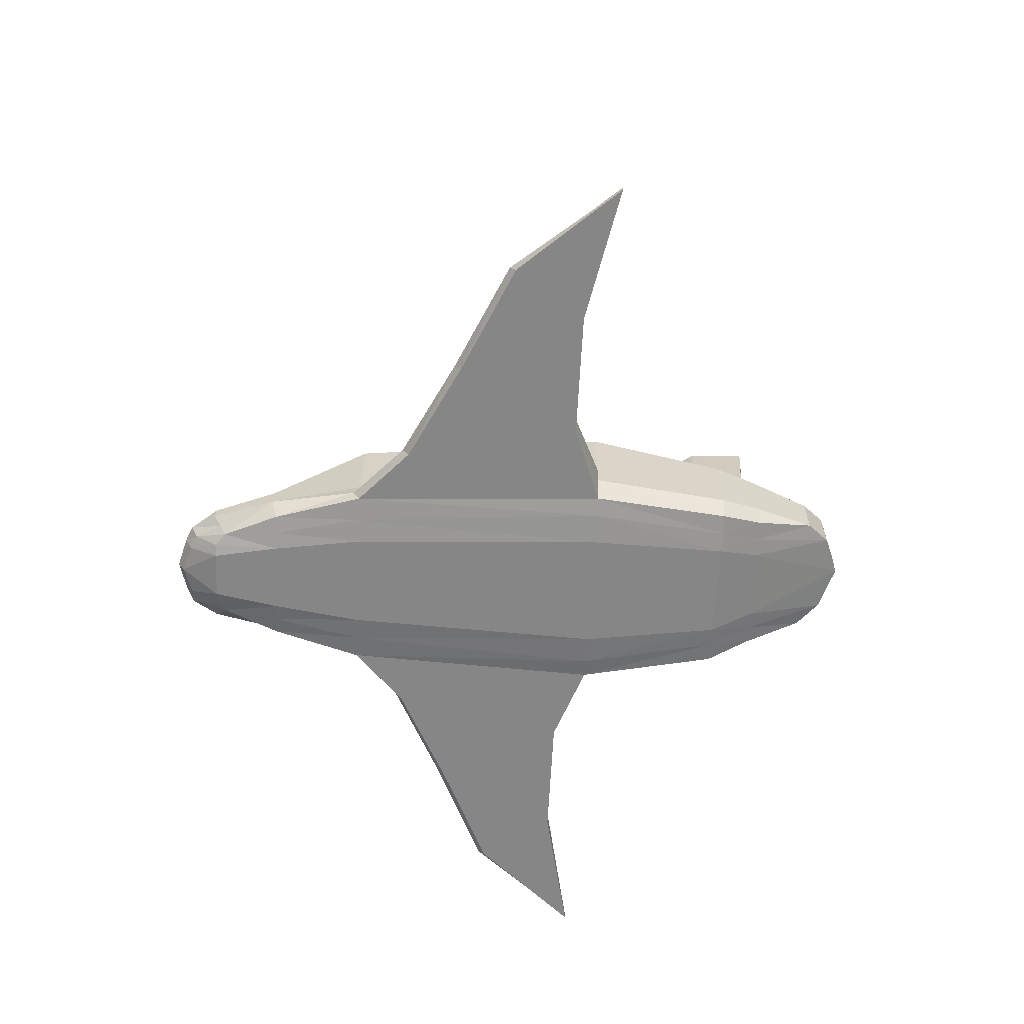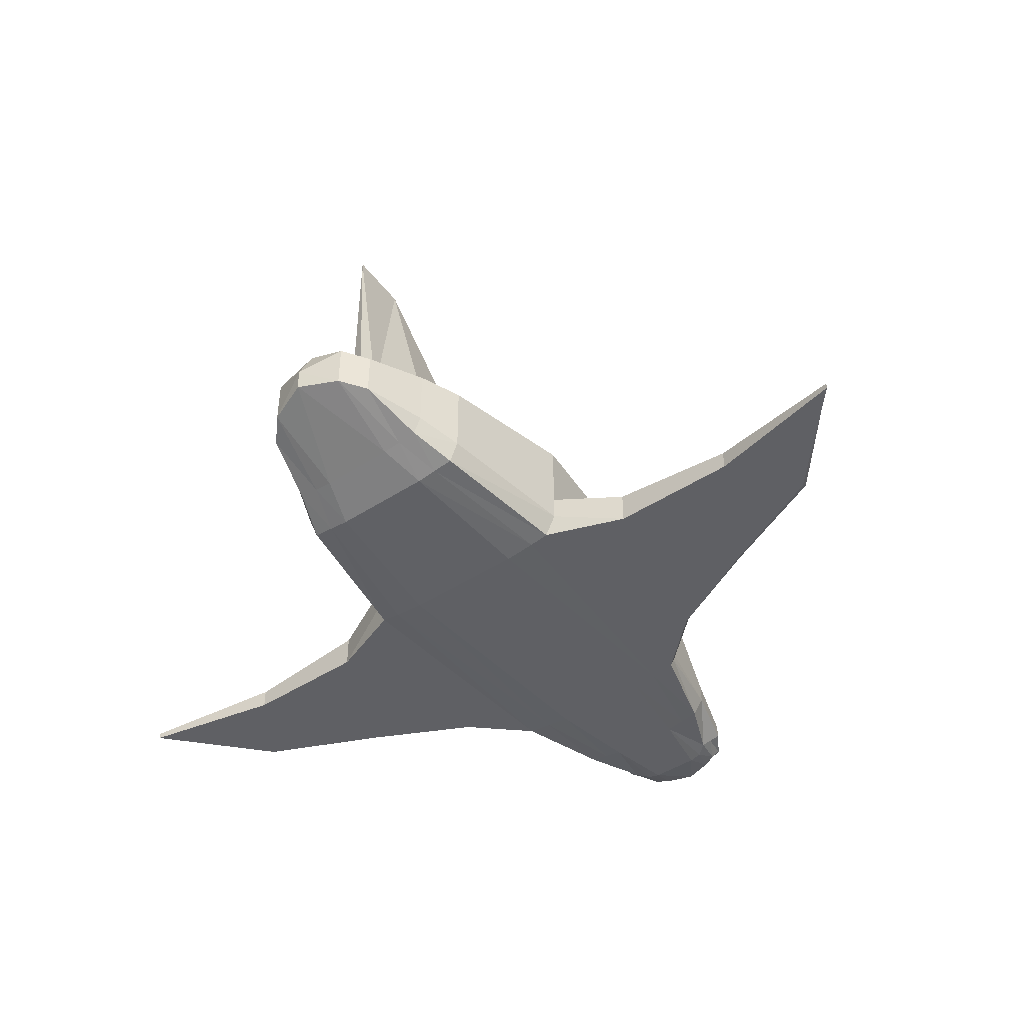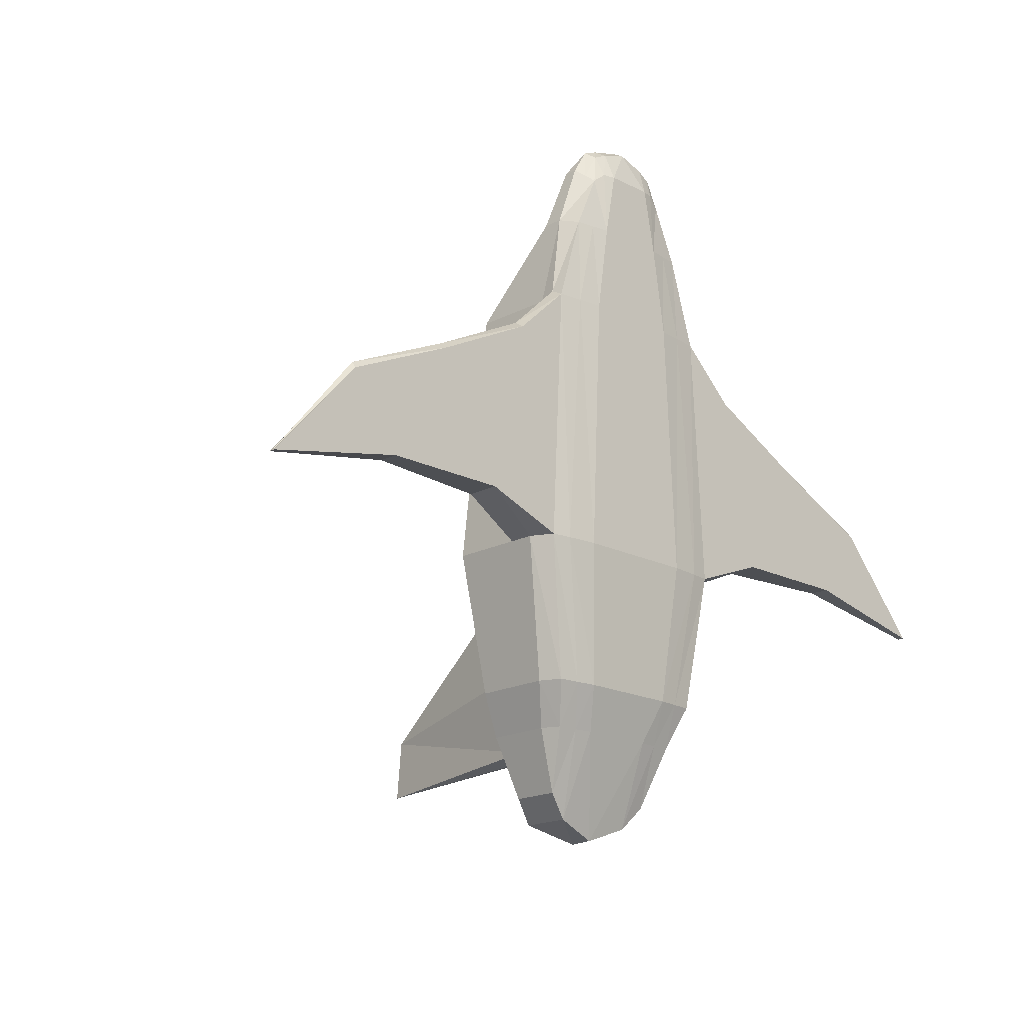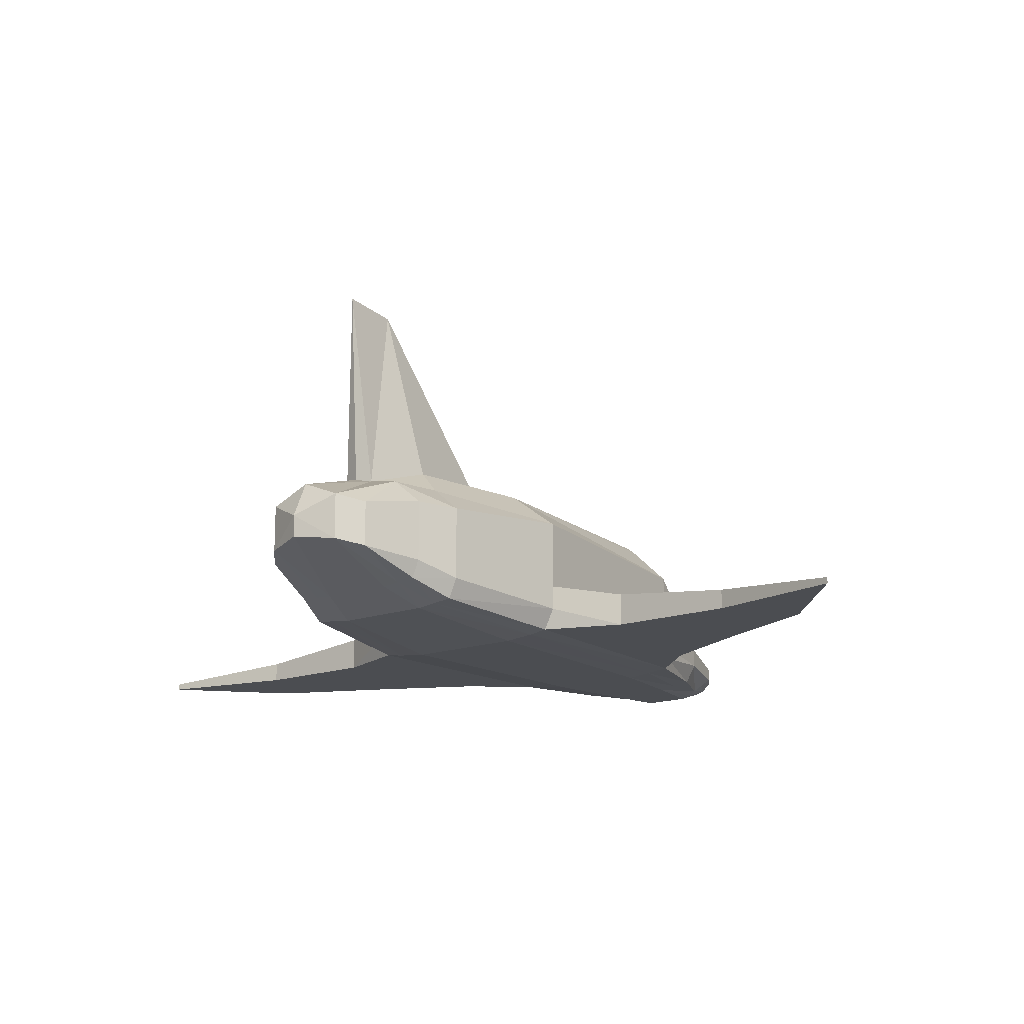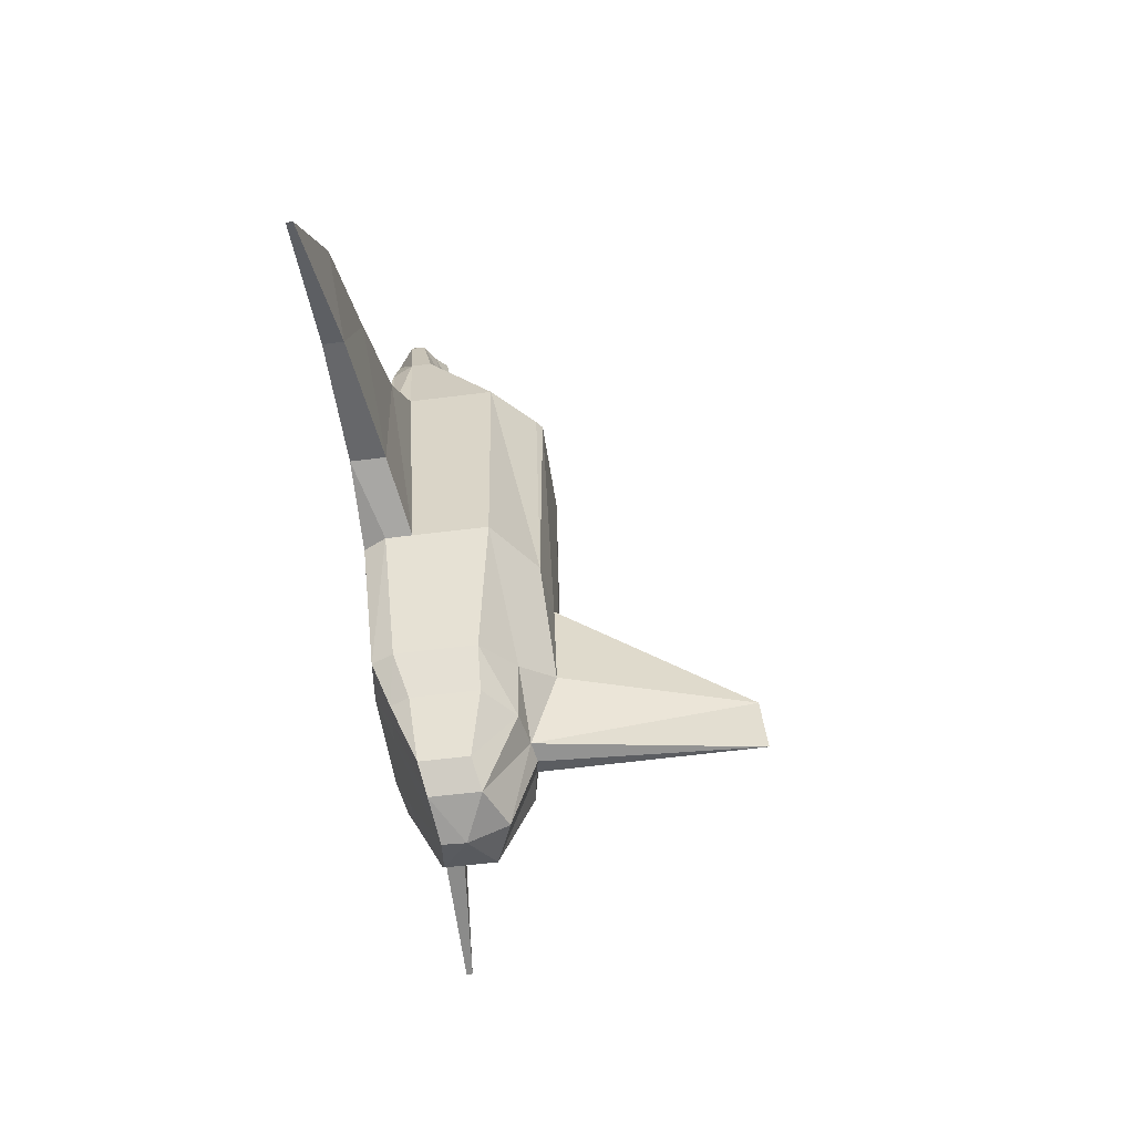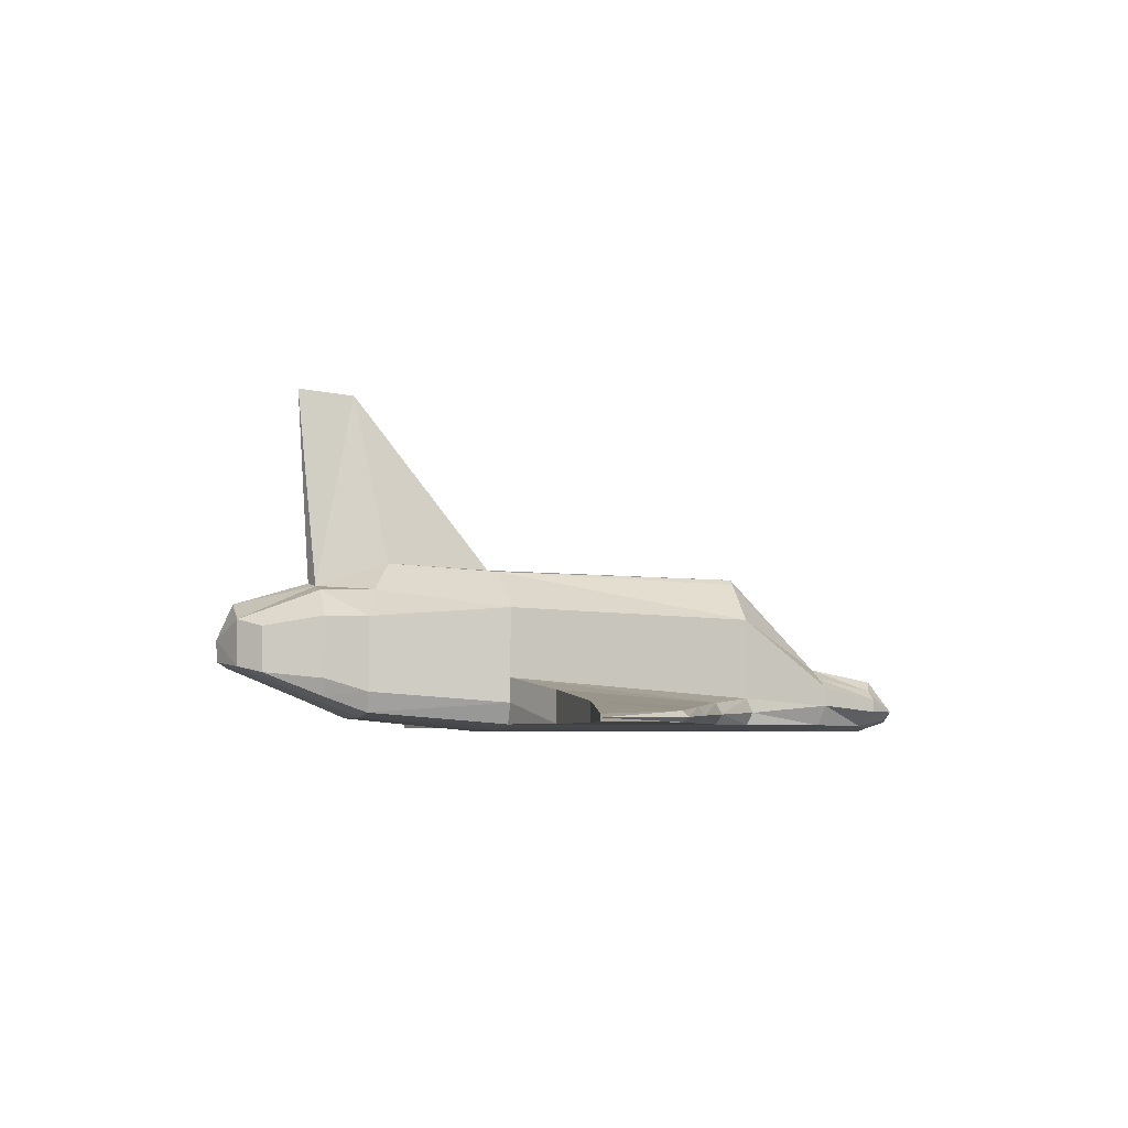
<metadata>
{"format":"obj","ext":"obj","renderer":"f3d","projection":"perspective","resolution":1024,"background":"white","views":[{"elev":-62.0,"azim":87.1,"up":"+Y"},{"elev":-44.9,"azim":-142.8,"up":"+Y"},{"elev":-18.0,"azim":-44.6,"up":"+Z"},{"elev":-15.8,"azim":-142.5,"up":"+Y"},{"elev":-52.1,"azim":98.0,"up":"+Z"},{"elev":-4.6,"azim":-104.6,"up":"+Y"}]}
</metadata>
<code>
o spaceship
v 0.2605 0.2057 1.412
v -0.2605 0.2057 1.412
v -0.4164 0.3566 -1.749
v 0.4164 0.3566 -1.749
v 0.3361 0.3551 1.478
v -0.3361 0.3551 1.478
v -0.4571 0.7936 -1.749
v 0.4571 0.7936 -1.749
v 0.5374 0.2057 0.6284
v -0.5374 0.2057 0.6284
v 0.5374 0.797 0.6284
v -0.5374 0.797 0.6284
v 0.6089 0.2057 -0.7663
v -0.6089 0.2057 -0.7663
v 0.6683 0.8405 -0.7663
v -0.6683 0.8405 -0.7663
v 0.3361 0.2846 1.478
v -0.3361 0.2846 1.478
v -0.4571 0.6996 -1.749
v 0.4571 0.6996 -1.749
v 0.5374 0.3537 0.6284
v -0.5374 0.3537 0.6284
v 0.6683 0.4582 -0.7663
v -0.6683 0.4582 -0.7663
v -2.002 0.2623 -0.215
v -2.002 0.2057 -0.215
v 2.002 0.2057 -0.215
v 2.49 0.2057 -0.7663
v -2.49 0.2057 -0.7663
v -2.49 0.2402 -0.7663
v 2.002 0.2623 -0.215
v 2.49 0.2402 -0.7663
v -0 0.1742 1.463
v 0 0.3364 -1.749
v -0 0.4597 1.562
v -0 2.099 -1.843
v -0 1.04 0.6284
v 0 0.1742 0.6284
v -0 1.084 -0.7663
v 0 0.1742 -0.7663
v 0 0.8725 -2.196
v -0 0.2846 1.7
v 0.2055 0.3364 -1.749
v 0.09334 0.9773 -1.749
v 0.2687 0.1742 0.6284
v 0.3342 0.1742 -0.7663
v 0.2285 0.7781 -2.196
v 0.1302 0.1742 1.463
v 0.168 0.4597 1.514
v 0.2687 1.04 0.6284
v 0.08843 1.084 -0.7663
v 0.168 0.2846 1.652
v -0.1302 0.1742 1.463
v -0.168 0.4597 1.514
v -0.2687 1.04 0.6284
v -0.08843 1.084 -0.7663
v -0.168 0.2846 1.652
v -0.2055 0.3364 -1.749
v -0.09334 0.9773 -1.749
v -0.2687 0.1742 0.6284
v -0.3342 0.1742 -0.7663
v -0.2285 0.7781 -2.196
v -0.8374 0.3232 0.3473
v -1.391 0.2928 0.06611
v -1.391 0.2057 0.06611
v -0.8374 0.2057 0.3473
v -1.041 0.3856 -0.6061
v -1.729 0.3129 -0.6061
v -1.041 0.2057 -0.6061
v -1.729 0.2057 -0.6061
v 0.8374 0.3232 0.3473
v 1.391 0.2928 0.06611
v 1.729 0.3129 -0.6061
v 1.041 0.3856 -0.6061
v 1.041 0.2057 -0.6061
v 1.729 0.2057 -0.6061
v 1.391 0.2057 0.06611
v 0.8374 0.2057 0.3473
v -0.5374 0.2745 0.6644
v -0.6683 0.3231 -0.7663
v 0.2956 0.2424 1.443
v -0.2956 0.2424 1.443
v -0.4571 0.4539 -1.749
v 0.4571 0.4539 -1.749
v 0.5374 0.2745 0.6644
v 0.6683 0.3231 -0.7663
v -2.002 0.2321 -0.179
v -2.49 0.2218 -0.7663
v 2.002 0.2321 -0.179
v 2.49 0.2218 -0.7663
v -0 0.2255 1.664
v 0 0.5497 -2.279
v 0.1478 0.2255 1.616
v 0.2285 0.5215 -2.196
v -0.2285 0.5215 -2.196
v -0.1478 0.2255 1.616
v -1.041 0.2894 -0.6061
v -1.729 0.2556 -0.6061
v -0.8374 0.2604 0.3833
v -1.391 0.2462 0.1021
v 0.8374 0.2604 0.3833
v 1.391 0.2462 0.1021
v 1.041 0.2894 -0.6061
v 1.729 0.2556 -0.6061
v 0.4962 0.2688 -1.521
v -0.4962 0.2688 -1.521
v 0.5446 0.7887 -1.521
v -0.5446 0.7887 -1.521
v 0.5446 0.6325 -1.521
v -0.5446 0.6325 -1.521
v -0 2.069 -1.524
v 0 0.2443 -1.521
v 0.2723 0.2443 -1.521
v 0.1435 1.107 -1.347
v -0.1435 1.107 -1.347
v -0.2723 0.2443 -1.521
v -0.5446 0.3802 -1.521
v 0.5446 0.3802 -1.521
v 0 0.9968 -1.777
v 0.3927 0.2057 1.11
v -0.3927 0.2057 1.11
v 0.4322 0.4228 1.144
v -0.4322 0.4228 1.144
v -0.4322 0.3176 1.144
v 0.4322 0.3176 1.144
v -0 0.1742 1.11
v -0 0.5274 1.144
v 0.2161 0.5274 1.144
v 0.1963 0.1742 1.11
v -0.1963 0.1742 1.11
v -0.2161 0.5274 1.144
v -0.411 0.2577 1.126
v 0.411 0.2577 1.126
v 0.3082 0.3465 -1.749
v 0.2752 0.9444 -1.749
v 0.4031 0.19 0.6284
v 0.5012 0.19 -0.7663
v 0.3428 0.7388 -2.073
v 0.1954 0.19 1.463
v 0.2521 0.4074 1.478
v 0.3072 1.011 0.6284
v 0.3784 1.054 -0.7663
v 0.2521 0.2846 1.616
v 0.2217 0.234 1.58
v 0.3428 0.4877 -2.073
v 0.3279 0.9492 -1.453
v 0.3844 0.2566 -1.521
v 0.2945 0.19 1.11
v 0.3241 0.4751 1.144
v -0.1954 0.19 1.463
v -0.2521 0.4074 1.478
v -0.3072 1.011 0.6284
v -0.3784 1.054 -0.7663
v -0.2521 0.2846 1.616
v -0.3082 0.3465 -1.749
v -0.2752 0.9444 -1.749
v -0.4031 0.19 0.6284
v -0.5012 0.19 -0.7663
v -0.3428 0.7388 -2.073
v -0.3428 0.4877 -2.073
v -0.2217 0.234 1.58
v -0.3279 0.9492 -1.453
v -0.3844 0.2566 -1.521
v -0.2945 0.19 1.11
v -0.3241 0.4751 1.144
v 0 0.6703 -2.285
f 69 80 14
f 23 118 109
f 5 143 17
f 107 20 8
f 7 159 19
f 80 106 14
f 85 125 133
f 2 124 132
f 165 12 123
f 148 136 120
f 73 31 32
f 22 99 79
f 140 128 49
f 136 137 9
f 89 72 102
f 12 24 22
f 44 47 41
f 123 22 124
f 80 117 106
f 138 94 47
f 24 117 80
f 81 144 1
f 65 87 26
f 90 31 89
f 65 70 69
f 55 153 152
f 104 90 76
f 25 88 87
f 66 100 65
f 70 26 29
f 91 53 33
f 60 40 38
f 53 126 33
f 130 38 126
f 37 131 127
f 12 131 152
f 35 57 42
f 57 151 154
f 10 99 66
f 155 116 163
f 59 162 115
f 121 79 10
f 76 77 75
f 37 56 55
f 49 127 35
f 59 62 156
f 156 62 159
f 146 44 114
f 93 42 91
f 69 98 97
f 51 37 50
f 1 129 148
f 147 4 105
f 26 88 29
f 44 111 114
f 112 43 113
f 14 66 69
f 122 21 11
f 86 75 13
f 75 104 76
f 24 63 22
f 67 64 63
f 101 21 85
f 102 71 101
f 117 3 106
f 46 112 113
f 5 149 140
f 11 142 141
f 13 78 9
f 75 77 78
f 23 71 74
f 68 64 67
f 113 134 147
f 13 147 105
f 128 37 127
f 157 164 121
f 78 102 101
f 9 101 85
f 103 73 104
f 86 74 103
f 15 146 142
f 94 134 43
f 58 92 34
f 96 150 53
f 95 155 160
f 42 96 91
f 63 100 99
f 76 90 28
f 98 30 68
f 27 90 89
f 45 40 46
f 161 2 150
f 86 105 118
f 160 3 83
f 120 85 133
f 77 89 102
f 124 79 132
f 15 109 107
f 110 83 117
f 88 98 70
f 58 112 116
f 39 111 56
f 115 153 56
f 158 116 61
f 61 112 40
f 51 114 111
f 109 84 20
f 16 110 24
f 118 4 84
f 108 19 110
f 107 135 146
f 158 157 10
f 44 119 36
f 119 59 36
f 56 111 115
f 111 39 51
f 49 42 52
f 139 93 48
f 82 161 154
f 81 125 17
f 2 132 121
f 11 23 15
f 48 126 129
f 130 2 164
f 131 151 54
f 127 54 35
f 129 38 45
f 6 124 18
f 125 1 133
f 97 68 67
f 48 91 33
f 80 67 24
f 72 73 74
f 165 6 151
f 1 148 120
f 14 163 158
f 162 16 153
f 145 4 134
f 1 144 139
f 57 161 96
f 9 137 13
f 153 12 152
f 120 136 9
f 11 149 122
f 140 52 143
f 156 108 162
f 3 163 106
f 107 109 20
f 47 135 138
f 5 125 122
f 150 130 53
f 64 87 100
f 92 43 34
f 111 59 115
f 138 8 20
f 69 97 80
f 144 52 93
f 157 61 60
f 142 50 141
f 164 60 130
f 11 128 149
f 154 6 18
f 142 114 51
f 137 113 147
f 5 140 143
f 121 10 157
f 10 14 158
f 154 18 82
f 76 28 27
f 68 30 25
f 70 29 88
f 104 73 32
f 59 119 41
f 141 50 128
f 148 129 45
f 136 45 46
f 41 119 44
f 19 160 83
f 14 10 66
f 69 66 65
f 24 67 63
f 13 75 78
f 23 21 71
f 74 71 72
f 139 48 129
f 82 18 124
f 2 121 164
f 1 120 133
f 81 17 143
f 159 95 160
f 23 86 118
f 131 55 152
f 145 20 84
f 7 156 159
f 85 21 125
f 2 82 124
f 148 45 136
f 22 63 99
f 140 149 128
f 136 46 137
f 89 31 72
f 12 16 24
f 44 135 47
f 123 12 22
f 138 145 94
f 24 110 117
f 81 143 144
f 65 100 87
f 90 32 31
f 65 26 70
f 55 56 153
f 104 32 90
f 25 30 88
f 66 99 100
f 91 96 53
f 60 61 40
f 53 130 126
f 130 60 38
f 37 55 131
f 12 165 131
f 35 54 57
f 57 54 151
f 10 79 99
f 155 58 116
f 59 156 162
f 121 132 79
f 76 27 77
f 37 39 56
f 49 128 127
f 59 41 62
f 146 135 44
f 93 52 42
f 69 70 98
f 51 39 37
f 1 139 129
f 147 134 4
f 26 87 88
f 44 36 111
f 112 34 43
f 122 125 21
f 86 103 75
f 75 103 104
f 101 71 21
f 102 72 71
f 117 83 3
f 46 40 112
f 5 122 149
f 11 15 142
f 68 25 64
f 113 43 134
f 13 137 147
f 128 50 37
f 157 60 164
f 78 77 102
f 9 78 101
f 103 74 73
f 86 23 74
f 15 107 146
f 94 145 134
f 58 95 92
f 96 161 150
f 95 58 155
f 42 57 96
f 63 64 100
f 27 28 90
f 45 38 40
f 86 13 105
f 160 155 3
f 120 9 85
f 77 27 89
f 124 22 79
f 15 23 109
f 110 19 83
f 88 30 98
f 58 34 112
f 115 162 153
f 158 163 116
f 61 116 112
f 109 118 84
f 16 108 110
f 118 105 4
f 108 7 19
f 107 8 135
f 158 61 157
f 94 92 166
f 49 35 42
f 139 144 93
f 82 2 161
f 41 47 166
f 95 62 166
f 11 21 23
f 48 33 126
f 130 150 2
f 131 165 151
f 127 131 54
f 129 126 38
f 6 123 124
f 125 81 1
f 97 98 68
f 48 93 91
f 80 97 67
f 72 31 73
f 165 123 6
f 14 106 163
f 162 108 16
f 145 84 4
f 57 154 161
f 153 16 12
f 140 49 52
f 156 7 108
f 3 155 163
f 5 17 125
f 64 25 87
f 92 94 43
f 111 36 59
f 138 135 8
f 144 143 52
f 142 51 50
f 11 141 128
f 154 151 6
f 142 146 114
f 137 46 113
f 19 159 160
f 159 62 95
f 145 138 20
f 166 62 41
f 166 47 94
f 166 92 95

</code>
